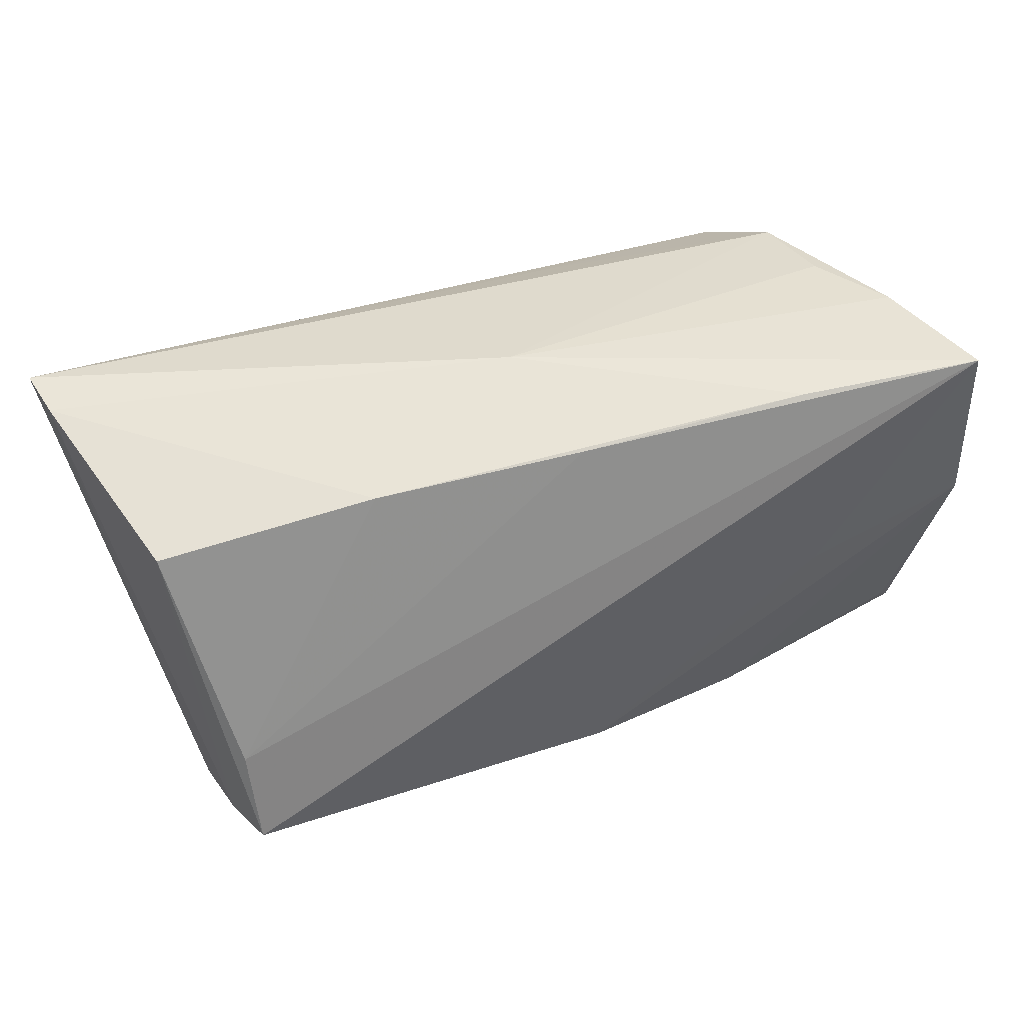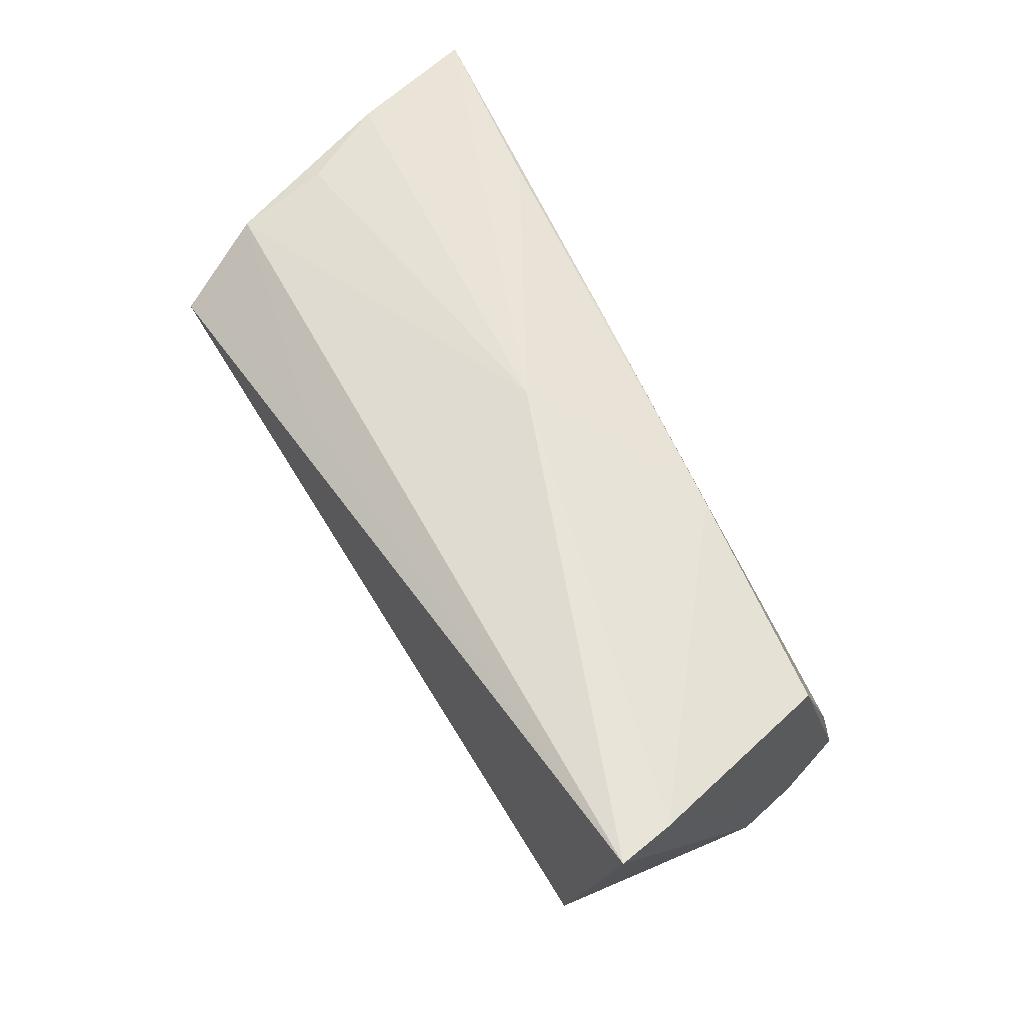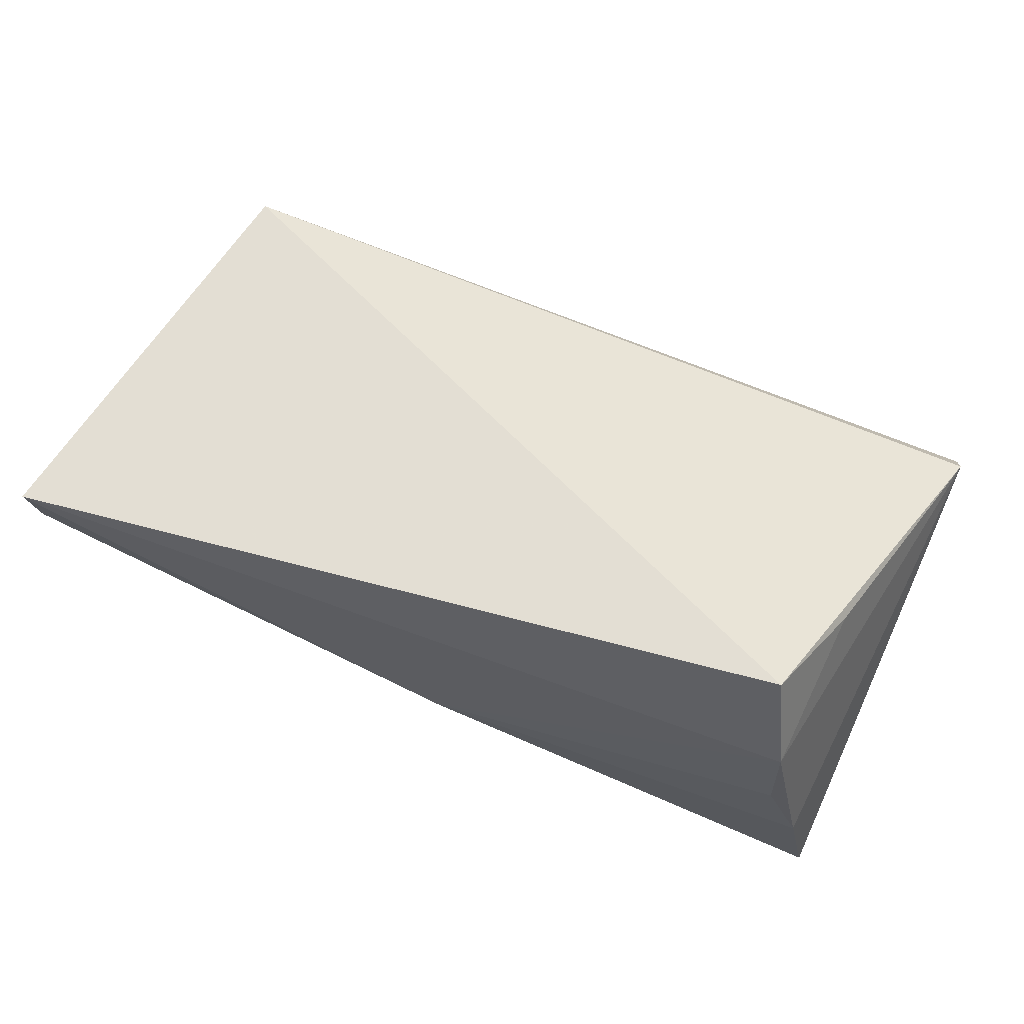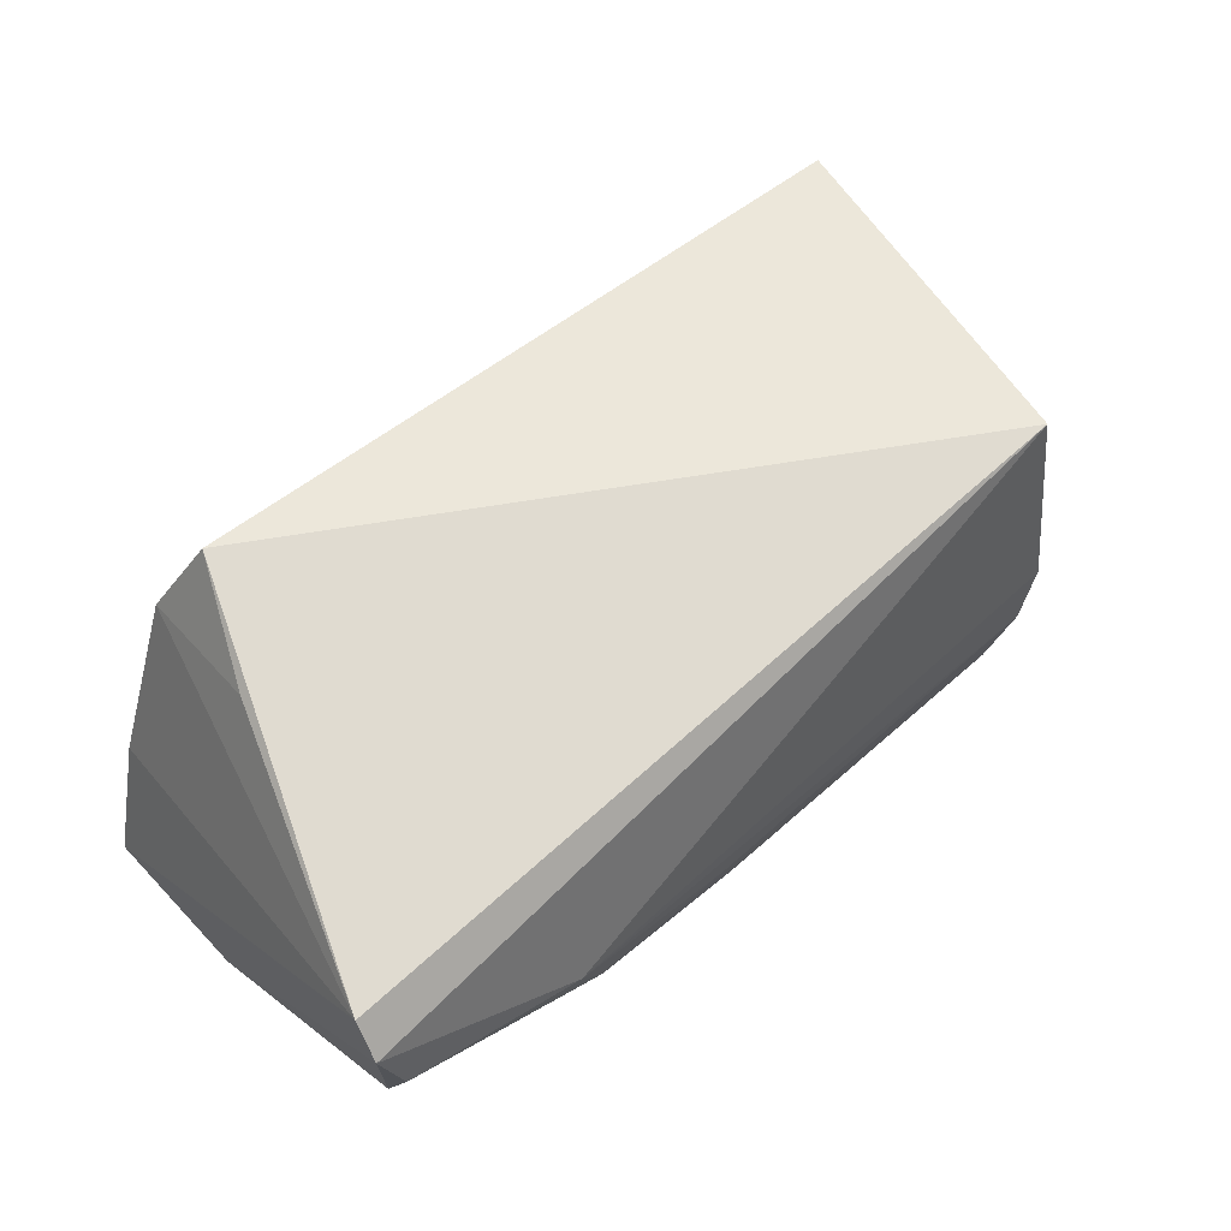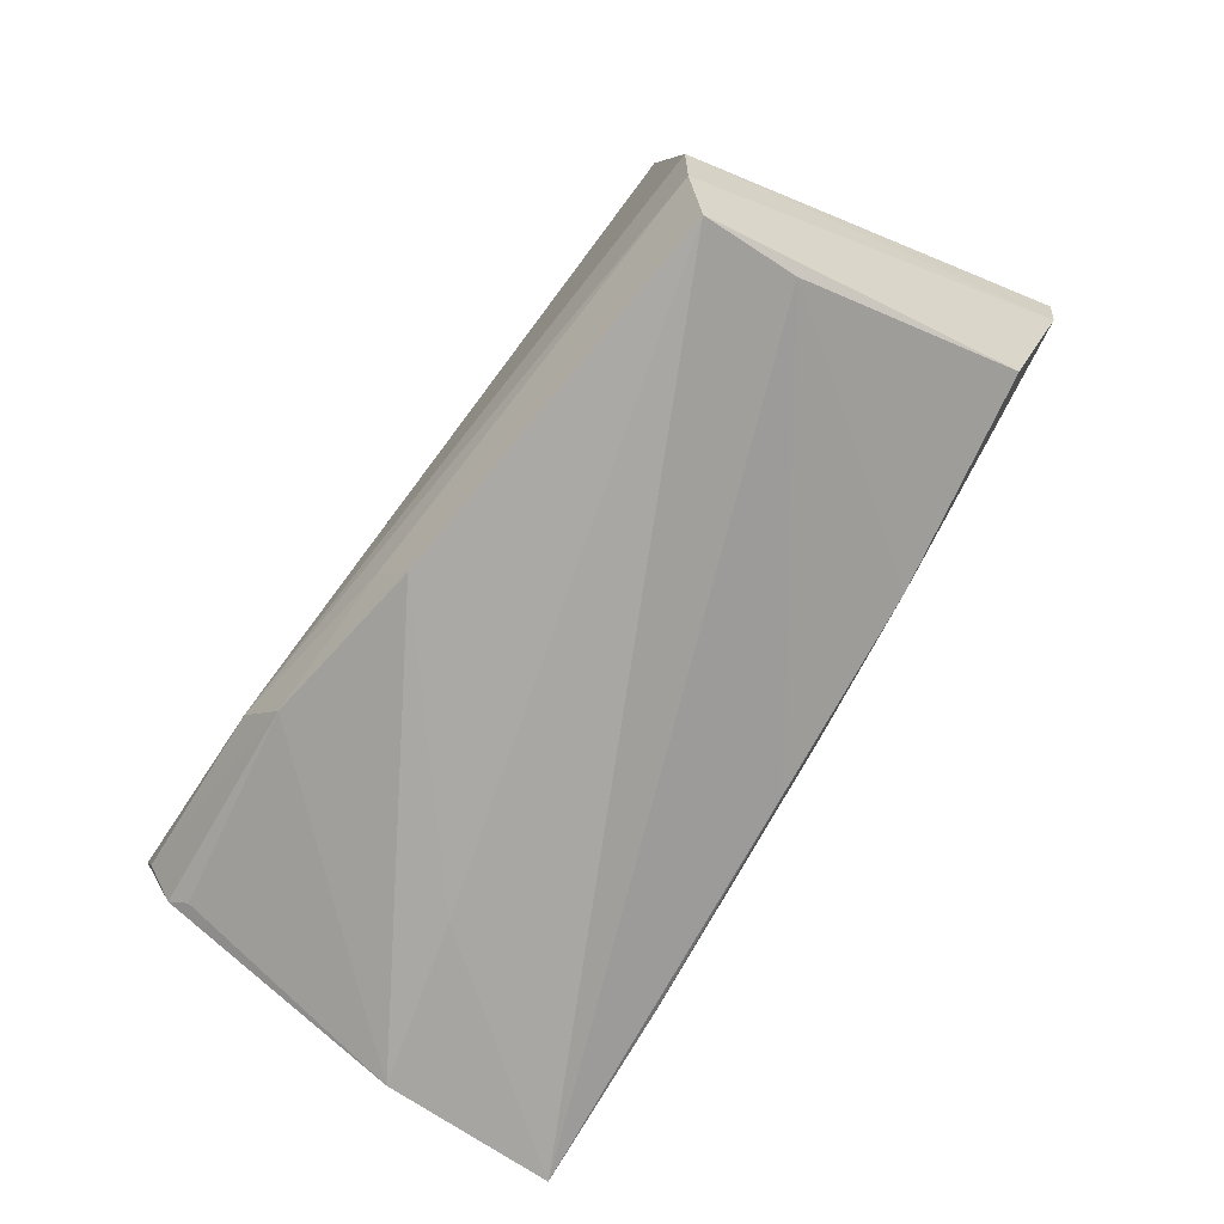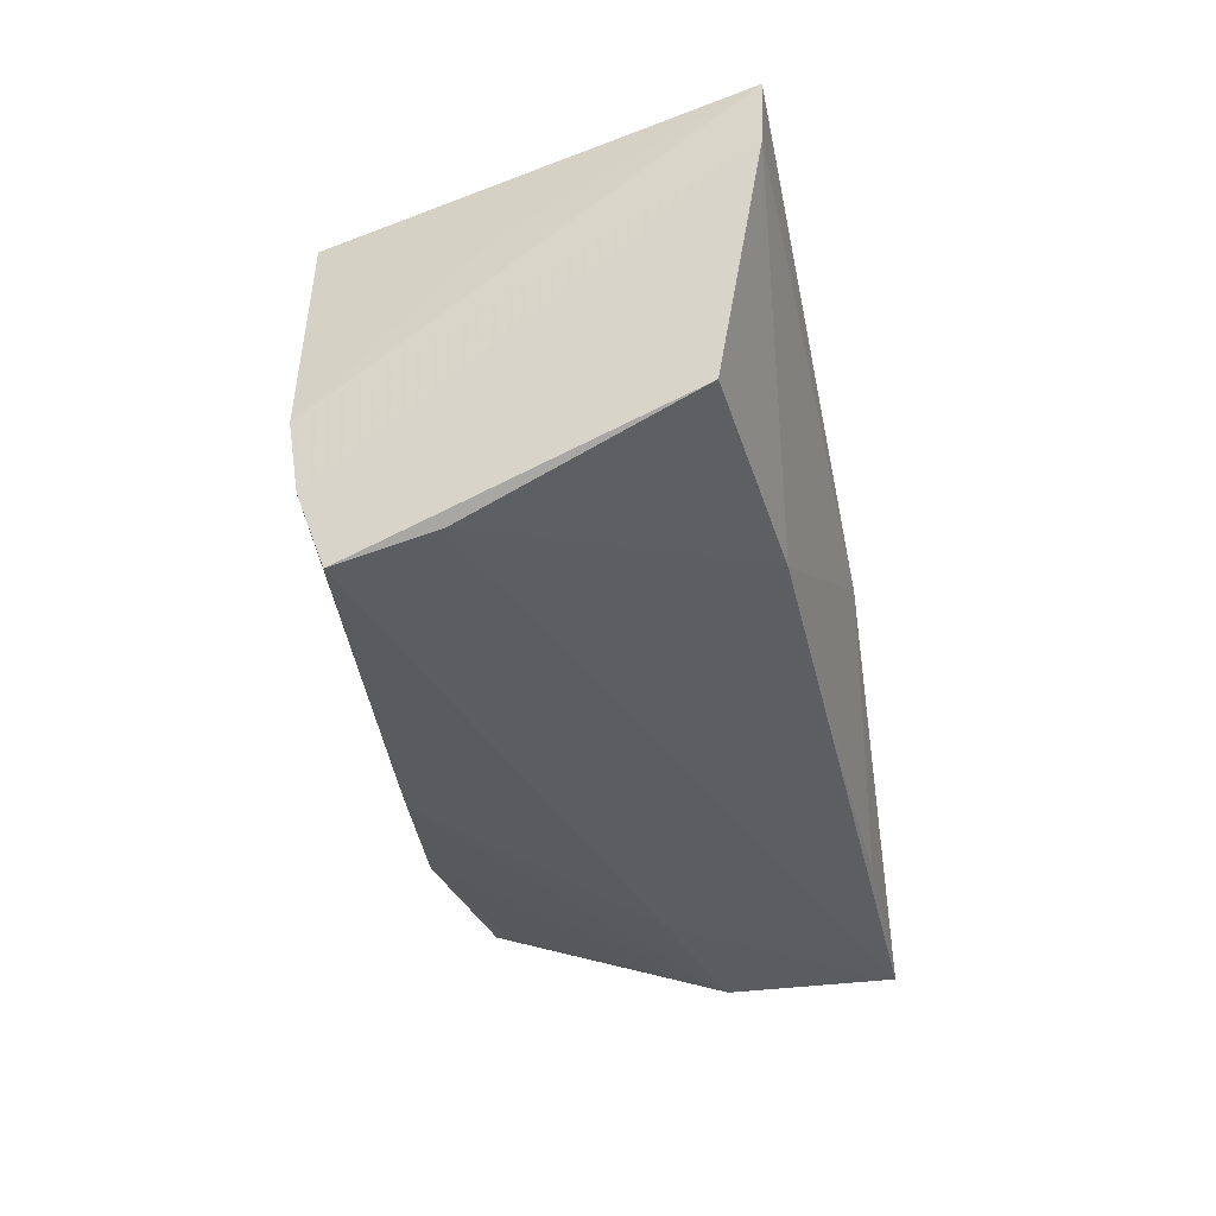
<metadata>
{"format":"obj","ext":"obj","renderer":"f3d","projection":"perspective","resolution":1024,"background":"white","views":[{"elev":43.9,"azim":157.3,"up":"+Y"},{"elev":58.8,"azim":57.1,"up":"+Y"},{"elev":71.0,"azim":-161.6,"up":"+Z"},{"elev":47.2,"azim":-42.4,"up":"+Z"},{"elev":-73.8,"azim":54.7,"up":"+Z"},{"elev":-34.6,"azim":99.2,"up":"+Z"}]}
</metadata>
<code>
v -0.005268 -0.02608 -0.01538
v 0.02444 0.02121 -0.01189
v -0.02825 -0.02866 -0.01027
v -0.0503 -0.02739 -0.007525
v -0.05016 0.006065 -0.02306
v -0.05358 -0.02493 0.004071
v -0.05039 -0.02392 -0.01294
v 0.05102 -0.004397 0.0116
v -0.04329 0.004794 0.01764
v 0.0451 -0.02068 -0.02185
v 0.04802 -0.02437 -0.006322
v -0.05349 -0.02746 -0.0005959
v 0.05015 0.01735 -0.008204
v -0.04089 0.02371 0.01416
v -0.04962 0.02697 -0.02306
v 0.04686 -0.02342 -0.014
v -0.04873 -0.02209 -0.01407
v -0.03024 0.0007234 -0.02306
v 0.0571 0.02334 0.02275
v 0.04536 -0.009171 -0.01873
v -0.001682 -0.02396 -0.02062
v -0.02777 0.02581 -0.01929
v 0.05615 0.023 0.01612
v -0.03768 0.01745 0.02505
v -0.01285 0.02064 0.02173
v 0.002744 0.02697 -0.0004669
v -0.02332 -0.02633 -0.01681
v -0.04164 0.02555 0.002998
v 0.04381 -0.02466 0.02008
v -0.0004276 0.02315 -0.01578
v -0.04636 0.02651 -0.007433
f 26 14 19
f 25 24 19
f 19 14 25
f 25 14 24
f 24 14 9
f 9 6 24
f 14 6 9
f 20 10 15
f 20 13 10
f 23 26 19
f 31 26 15
f 15 6 31
f 31 6 14
f 30 20 15
f 24 6 29
f 19 24 29
f 2 23 13
f 26 23 2
f 13 20 2
f 20 30 2
f 1 21 10
f 10 21 18
f 18 21 5
f 15 10 18
f 18 5 15
f 5 7 12
f 12 6 15
f 15 5 12
f 7 4 12
f 12 4 3
f 3 29 12
f 12 29 6
f 5 21 27
f 27 1 3
f 21 1 27
f 3 4 27
f 27 4 7
f 14 26 28
f 28 31 14
f 26 31 28
f 15 26 22
f 22 30 15
f 26 2 22
f 22 2 30
f 11 29 3
f 11 23 19
f 17 7 5
f 5 27 17
f 17 27 7
f 3 1 16
f 16 11 3
f 16 1 10
f 23 11 16
f 10 13 16
f 13 23 16
f 19 29 8
f 8 11 19
f 29 11 8

</code>
